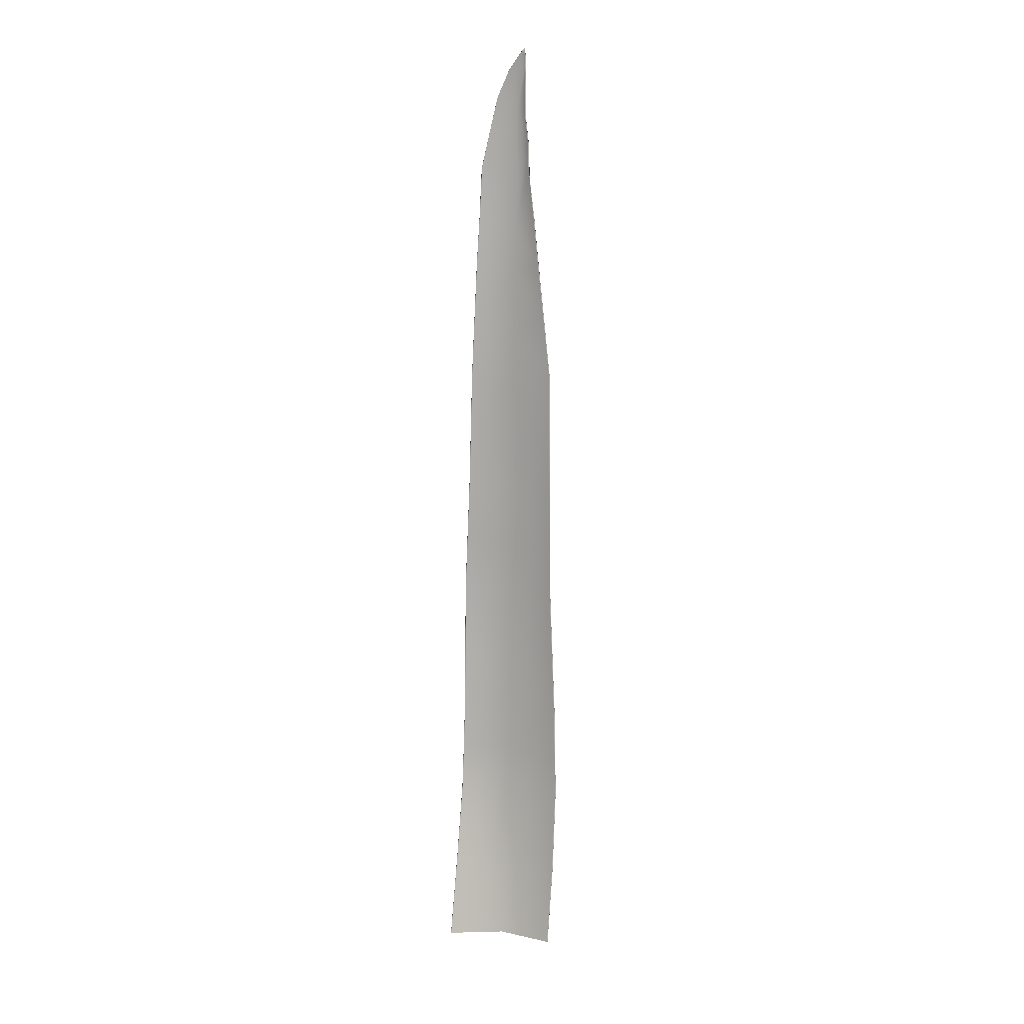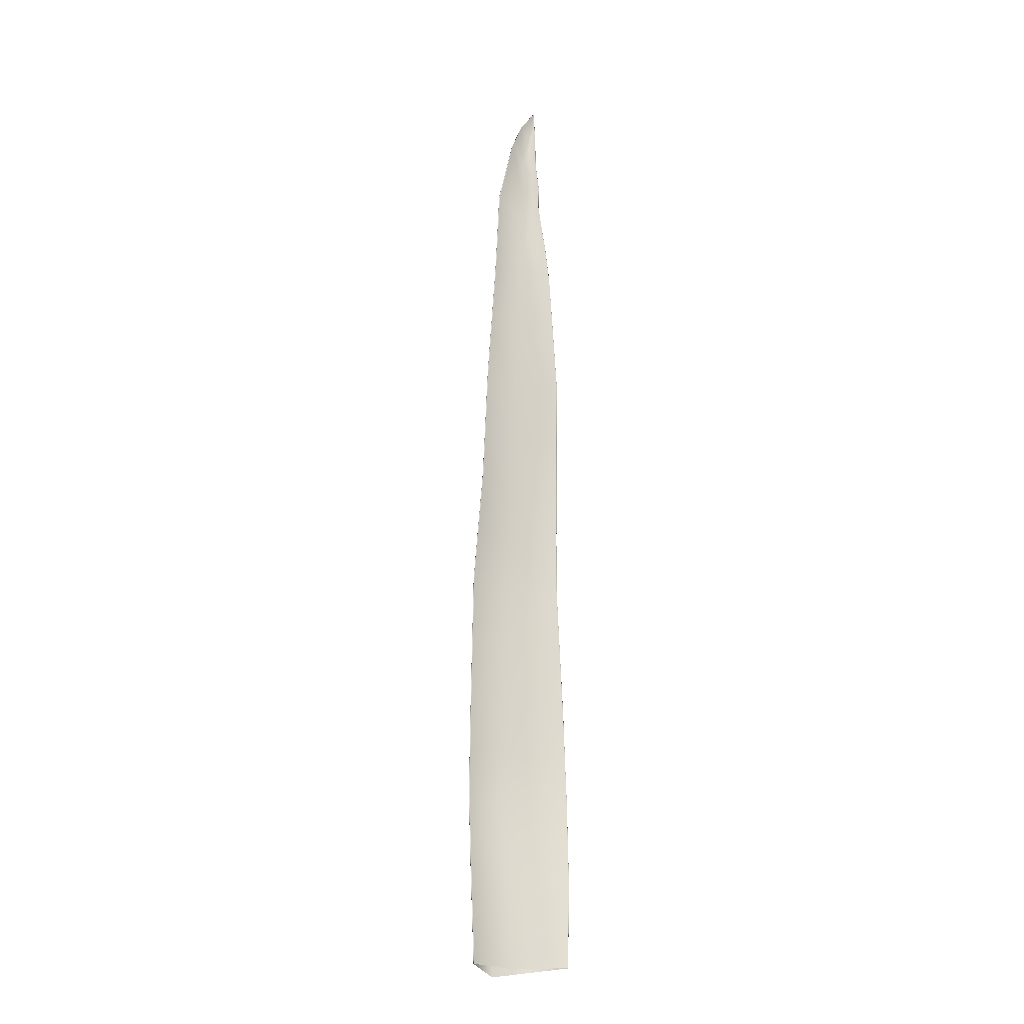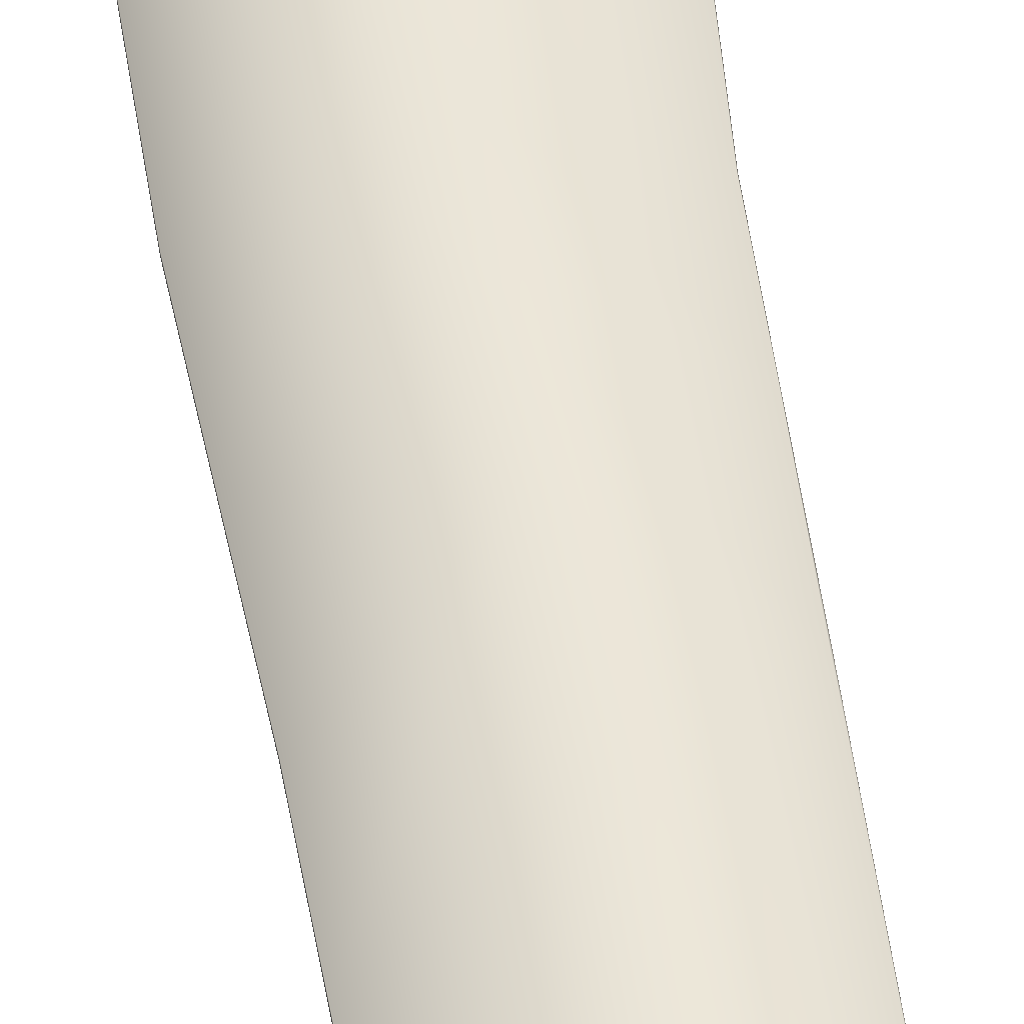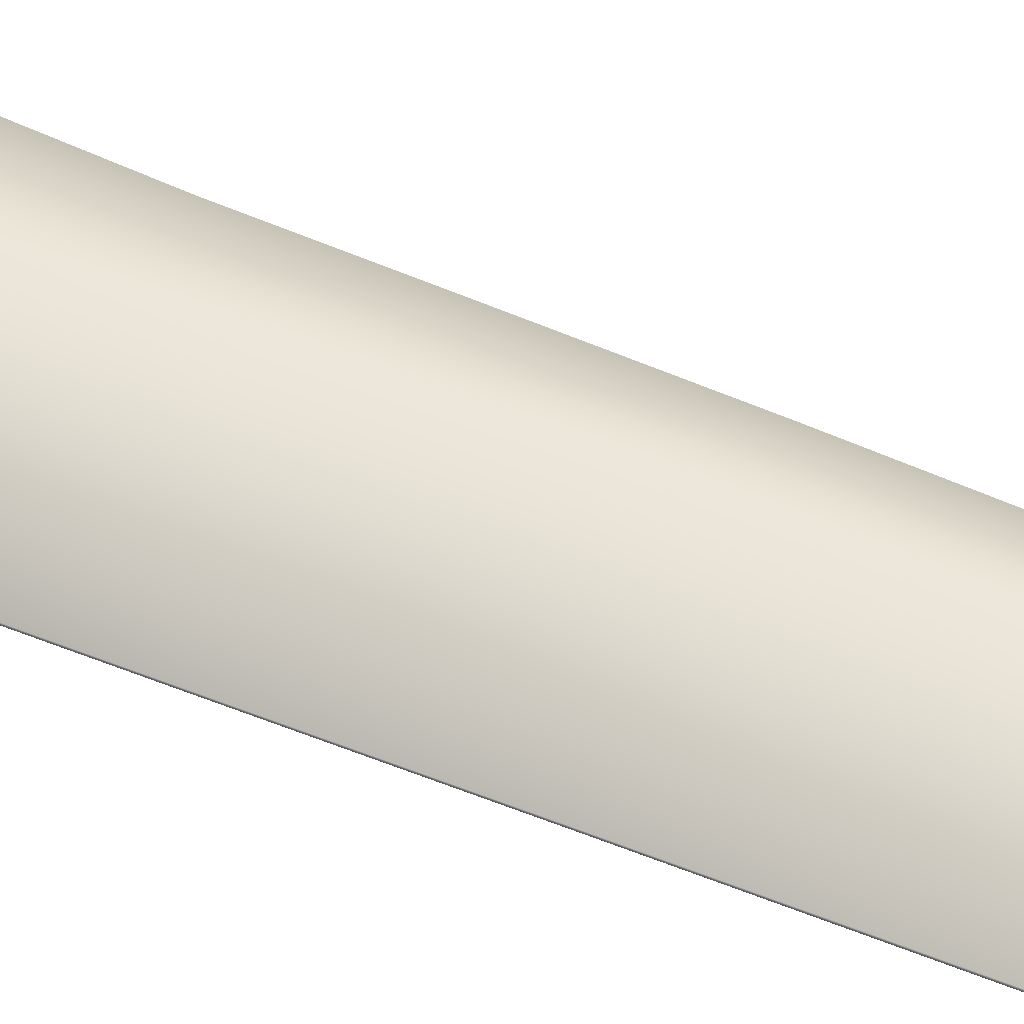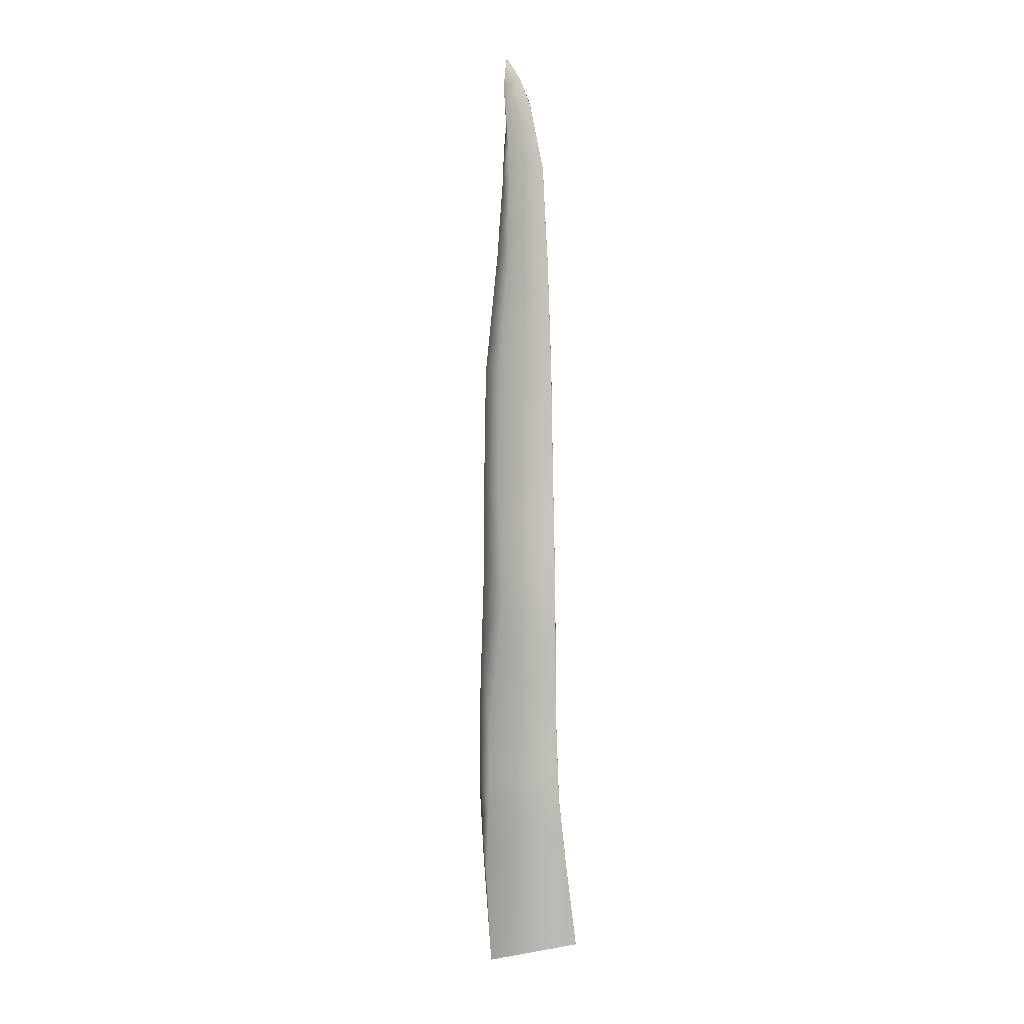
<metadata>
{"format":"obj","ext":"obj","renderer":"f3d","projection":"perspective","resolution":1024,"background":"white","views":[{"elev":10.9,"azim":-156.9,"up":"+Y"},{"elev":-18.3,"azim":158.2,"up":"+Y"},{"elev":43.9,"azim":173.1,"up":"+Z"},{"elev":45.2,"azim":117.7,"up":"+Z"},{"elev":5.1,"azim":40.5,"up":"+Y"}]}
</metadata>
<code>
v 0.3291 -0.8397 0.3351
v 0.2837 1.605 0.4422
v 0.3702 0.3759 0.4306
v 0.315 3.317 0.4405
v 0.2328 4.78 0.3678
v 0.2647 6.358 0.2564
v 0.2103 7.913 0.2699
v 0.1468 9.169 0.2668
v 0.1466 10.12 0.2413
v 0.3702 -1.915 0.1986
v 0.2861 -0.8753 0.9386
v 0.3479 -1.983 0.9216
v 0.2985 0.2789 0.9127
v 0.2744 1.385 0.8652
v 0.4339 3.211 0.7789
v 0.2997 4.759 0.6899
v 0.2125 6.57 0.5708
v 0.2777 8.056 0.4558
v 0.2358 9.23 0.3771
v 0.1364 10.16 0.3303
v 0.05786 10.59 0.2263
v 0.01242 10.91 0.1695
v 0.05328 10.58 0.2919
v 0.02377 10.9 0.2124
v 0.2997 2.481 0.4413
v 0.3561 2.32 0.821
v 0.2475 5.505 0.3166
v 0.2596 5.592 0.6352
v 0.2395 7.078 0.2626
v 0.2427 7.258 0.5176
v 0.2765 4.002 0.4064
v 0.371 3.936 0.7372
v 0.3325 0.9116 0.4356
v 0.288 0.7609 0.892
v 0.347 -0.3102 0.3767
v 0.2915 -0.3725 0.9273
v 0.3518 -1.435 0.2596
v 0.3203 -1.488 0.9292
v 0.2586 8.592 0.4199
v 0.1813 8.487 0.2685
v 0.1467 9.618 0.2547
v 0.1887 9.669 0.355
v 0.9543 1.62 0.1912
v 0.9578 1.62 0.1968
v 0.9556 1.62 0.2031
v 0.9477 1.62 0.1906
v 0.9737 0.9112 0.1761
v 0.9699 0.9112 0.1706
v 0.9633 0.9111 0.1702
v 0.9716 0.9109 0.1824
v -0.4669 -0.764 0.1485
v -0.4701 -0.7644 0.154
v -0.468 -0.7647 0.16
v -0.4606 -0.7637 0.1473
v -0.4723 -0.2599 0.1829
v -0.4754 -0.2603 0.1885
v -0.4731 -0.2607 0.1945
v -0.466 -0.2597 0.1817
v 0.9824 0.3523 0.154
v 0.9884 0.3464 0.1574
v 0.9866 0.339 0.1634
v 0.9768 0.3545 0.1534
v 0.999 -0.2566 0.07064
v 0.9949 -0.2559 0.06552
v 0.9883 -0.256 0.06554
v 0.9975 -0.2575 0.07698
v -0.4784 0.3951 0.2279
v -0.4814 0.3938 0.2336
v -0.4788 0.3931 0.2396
v -0.472 0.3959 0.2266
v -0.4643 0.903 0.2379
v -0.4673 0.9029 0.2437
v -0.4646 0.9028 0.2497
v -0.4579 0.9028 0.2366
v 0.9266 3.397 0.1773
v 0.9305 3.395 0.1827
v 0.9285 3.394 0.1892
v 0.9198 3.398 0.1771
v 0.9442 2.529 0.1896
v 0.9405 2.529 0.1841
v 0.9339 2.529 0.1837
v 0.9422 2.529 0.1958
v -0.4474 1.556 0.2504
v -0.4521 1.543 0.255
v -0.4471 1.529 0.2626
v -0.4393 1.562 0.2499
v -0.4065 2.487 0.2542
v -0.4094 2.487 0.2602
v -0.4063 2.487 0.2661
v -0.4 2.487 0.2528
v -0.3673 3.368 0.2576
v -0.37 3.368 0.2638
v -0.3666 3.368 0.2696
v -0.3607 3.368 0.2562
v -0.3703 4.068 0.2557
v -0.3677 4.068 0.2495
v -0.3611 4.068 0.248
v -0.3669 4.068 0.2615
v 0.8253 4.938 0.1064
v 0.8291 4.938 0.1118
v 0.8272 4.938 0.1181
v 0.8187 4.938 0.1061
v 0.8794 4.118 0.1439
v 0.8832 4.118 0.1493
v 0.8813 4.118 0.1556
v 0.8729 4.117 0.1436
v -0.3711 4.815 0.2408
v -0.3706 4.846 0.2472
v -0.3643 4.861 0.2542
v -0.359 4.78 0.2419
v -0.3711 5.624 0.2262
v -0.3688 5.624 0.22
v -0.3625 5.624 0.2181
v -0.3677 5.624 0.2318
v 0.7675 6.508 0.08234
v 0.7708 6.508 0.08811
v 0.7682 6.508 0.09423
v 0.7609 6.508 0.08147
v 0.7984 5.66 0.09565
v 0.8021 5.66 0.1012
v 0.7998 5.66 0.1075
v 0.7918 5.66 0.09513
v -0.3696 6.519 0.1964
v -0.3717 6.52 0.2025
v -0.3682 6.521 0.208
v -0.3635 6.519 0.1941
v -0.3014 7.313 0.1592
v -0.299 7.313 0.153
v -0.2927 7.312 0.1512
v -0.298 7.313 0.1649
v 0.6681 8.118 0.04864
v 0.672 8.118 0.05411
v 0.6699 8.118 0.06052
v 0.6614 8.117 0.04854
v 0.7218 7.253 0.06613
v 0.7253 7.254 0.07179
v 0.7229 7.254 0.07803
v 0.7151 7.253 0.06557
v -0.223 8.139 0.1064
v -0.2218 8.18 0.1099
v -0.2206 8.222 0.1134
v -0.2242 8.097 0.1028
v -0.1642 8.69 0.118
v -0.1675 8.69 0.1242
v -0.1642 8.69 0.1303
v -0.1572 8.689 0.1174
v 0.5982 9.393 0.07447
v 0.605 9.381 0.07866
v 0.6003 9.368 0.08702
v 0.5877 9.397 0.0755
v 0.6371 8.704 0.06794
v 0.6334 8.704 0.06229
v 0.6266 8.703 0.06202
v 0.6348 8.703 0.07428
v -0.06663 9.377 0.1538
v -0.07343 9.302 0.1584
v -0.08023 9.227 0.1631
v -0.05983 9.452 0.1491
v -0.07323 9.694 0.1369
v -0.07049 9.694 0.1329
v -0.06775 9.694 0.1288
v -0.07598 9.694 0.141
v 0.3773 10.32 0.1003
v 0.3826 10.31 0.1043
v 0.388 10.29 0.1084
v 0.3719 10.33 0.0962
v 0.497 9.82 0.08434
v 0.5005 9.82 0.09025
v 0.4977 9.82 0.09653
v 0.4903 9.818 0.08394
v 1.005 -0.733 -0.003095
v 1.009 -0.7337 0.001886
v 1.008 -0.7347 0.008242
v 0.9981 -0.7332 -0.002916
v 1.022 -1.374 -0.1039
v 1.017 -1.374 -0.1086
v 1.011 -1.374 -0.1082
v 1.021 -1.375 -0.09751
v -0.4158 -1.896 0.09939
v -0.4179 -1.896 0.09353
v -0.415 -1.895 0.08804
v -0.409 -1.895 0.08641
v -0.4384 -1.389 0.115
v -0.4414 -1.389 0.1205
v -0.4394 -1.389 0.1264
v -0.4323 -1.388 0.1135
v 0.2171 10.69 0.1293
v 0.2198 10.68 0.125
v 0.2226 10.67 0.1207
v 0.2144 10.7 0.1336
v 0.02911 10.95 0.157
v 0.03222 10.94 0.1527
v 0.03533 10.94 0.1484
v 0.026 10.96 0.1613
v -0.01384 10.85 0.1704
v -0.01078 10.84 0.1668
v -0.007717 10.84 0.1631
v -0.01691 10.85 0.1741
v -0.02567 10.64 0.1617
v -0.01938 10.64 0.1582
v -0.01425 10.64 0.1579
v -0.02464 10.65 0.1683
v -0.0216 10.09 0.1362
v -0.02751 10.07 0.1387
v -0.03343 10.04 0.1412
v -0.01568 10.12 0.1337
v -0.003876 10.98 0.1583
v -0.004086 10.98 0.1539
v -0.004296 10.97 0.1496
v -0.003666 10.99 0.1626
v 1.021 -1.889 -0.1929
v 1.028 -1.889 -0.1935
v 1.032 -1.89 -0.1889
v 1.031 -1.89 -0.1825
f 45 44 79 82
f 44 43 80 79
f 43 46 81 80
f 46 43 48 49
f 43 44 47 48
f 44 45 50 47
f 49 48 59 62
f 48 47 60 59
f 47 50 61 60
f 53 52 184 185
f 52 51 183 184
f 51 54 186 183
f 54 51 55 58
f 51 52 56 55
f 52 53 57 56
f 58 55 67 70
f 55 56 68 67
f 56 57 69 68
f 62 59 64 65
f 59 60 63 64
f 60 61 66 63
f 65 64 171 174
f 64 63 172 171
f 63 66 173 172
f 70 67 71 74
f 67 68 72 71
f 68 69 73 72
f 74 71 83 86
f 71 72 84 83
f 72 73 85 84
f 77 76 104 105
f 76 75 103 104
f 75 78 106 103
f 78 75 80 81
f 75 76 79 80
f 76 77 82 79
f 86 83 87 90
f 83 84 88 87
f 84 85 89 88
f 90 87 91 94
f 87 88 92 91
f 88 89 93 92
f 94 91 96 97
f 91 92 95 96
f 92 93 98 95
f 97 96 107 110
f 96 95 108 107
f 95 98 109 108
f 101 100 120 121
f 100 99 119 120
f 99 102 122 119
f 102 99 103 106
f 99 100 104 103
f 100 101 105 104
f 110 107 112 113
f 107 108 111 112
f 108 109 114 111
f 113 112 123 126
f 112 111 124 123
f 111 114 125 124
f 117 116 136 137
f 116 115 135 136
f 115 118 138 135
f 118 115 119 122
f 115 116 120 119
f 116 117 121 120
f 126 123 128 129
f 123 124 127 128
f 124 125 130 127
f 129 128 139 142
f 128 127 140 139
f 127 130 141 140
f 133 132 151 154
f 132 131 152 151
f 131 134 153 152
f 134 131 135 138
f 131 132 136 135
f 132 133 137 136
f 142 139 143 146
f 139 140 144 143
f 140 141 145 144
f 146 143 155 158
f 143 144 156 155
f 144 145 157 156
f 149 148 168 169
f 148 147 167 168
f 147 150 170 167
f 150 147 152 153
f 147 148 151 152
f 148 149 154 151
f 158 155 160 161
f 155 156 159 160
f 156 157 162 159
f 161 160 203 206
f 160 159 204 203
f 159 162 205 204
f 165 164 187 190
f 164 163 188 187
f 163 166 189 188
f 166 163 167 170
f 163 164 168 167
f 164 165 169 168
f 174 171 176 177
f 171 172 175 176
f 172 173 178 175
f 177 176 212 211
f 176 175 213 212
f 175 178 214 213
f 182 181 183 186
f 181 180 184 183
f 180 179 185 184
f 190 187 191 194
f 187 188 192 191
f 188 189 193 192
f 194 191 207 210
f 191 192 208 207
f 192 193 209 208
f 197 196 208 209
f 196 195 207 208
f 195 198 210 207
f 198 195 199 202
f 195 196 200 199
f 196 197 201 200
f 202 199 204 205
f 199 200 203 204
f 200 201 206 203
f 62 3 33 49
f 3 70 74 33
f 174 1 35 65
f 54 58 35 1
f 81 46 2 25
f 86 90 25 2
f 5 31 97 110
f 102 106 31 5
f 6 27 113 126
f 122 27 6 118
f 7 29 129 142
f 138 29 7 134
f 142 146 40 7
f 7 40 153 134
f 9 41 161 206
f 166 170 41 9
f 177 211 10 37
f 182 186 37 10
f 12 38 185 179
f 11 36 57 53
f 13 34 73 69
f 14 26 89 85
f 32 16 109 98
f 125 114 28 17
f 30 18 141 130
f 38 12 214 178
f 36 11 173 66
f 34 13 61 50
f 26 14 45 82
f 16 32 105 101
f 17 28 121 117
f 18 30 137 133
f 145 141 18 39
f 133 154 39 18
f 205 162 42 20
f 169 165 20 42
f 189 166 9 21
f 193 189 21 22
f 201 197 22 21
f 201 21 9 206
f 205 20 23 202
f 20 165 190 23
f 193 22 209
f 22 197 209
f 202 23 24 198
f 23 190 194 24
f 198 24 210
f 24 194 210
f 78 81 25 4
f 15 26 82 77
f 89 26 15 93
f 25 90 94 4
f 27 5 110 113
f 28 114 109 16
f 121 28 16 101
f 5 27 122 102
f 29 6 126 129
f 17 30 130 125
f 137 30 17 117
f 6 29 138 118
f 31 4 94 97
f 15 32 98 93
f 105 32 15 77
f 31 106 78 4
f 49 33 2 46
f 14 34 50 45
f 73 34 14 85
f 33 74 86 2
f 65 35 3 62
f 13 36 66 61
f 57 36 13 69
f 35 58 70 3
f 174 177 37 1
f 11 38 178 173
f 185 38 11 53
f 37 186 54 1
f 157 145 39 19
f 40 146 158 8
f 153 40 8 150
f 39 154 149 19
f 41 8 158 161
f 42 162 157 19
f 149 169 42 19
f 41 170 150 8

</code>
